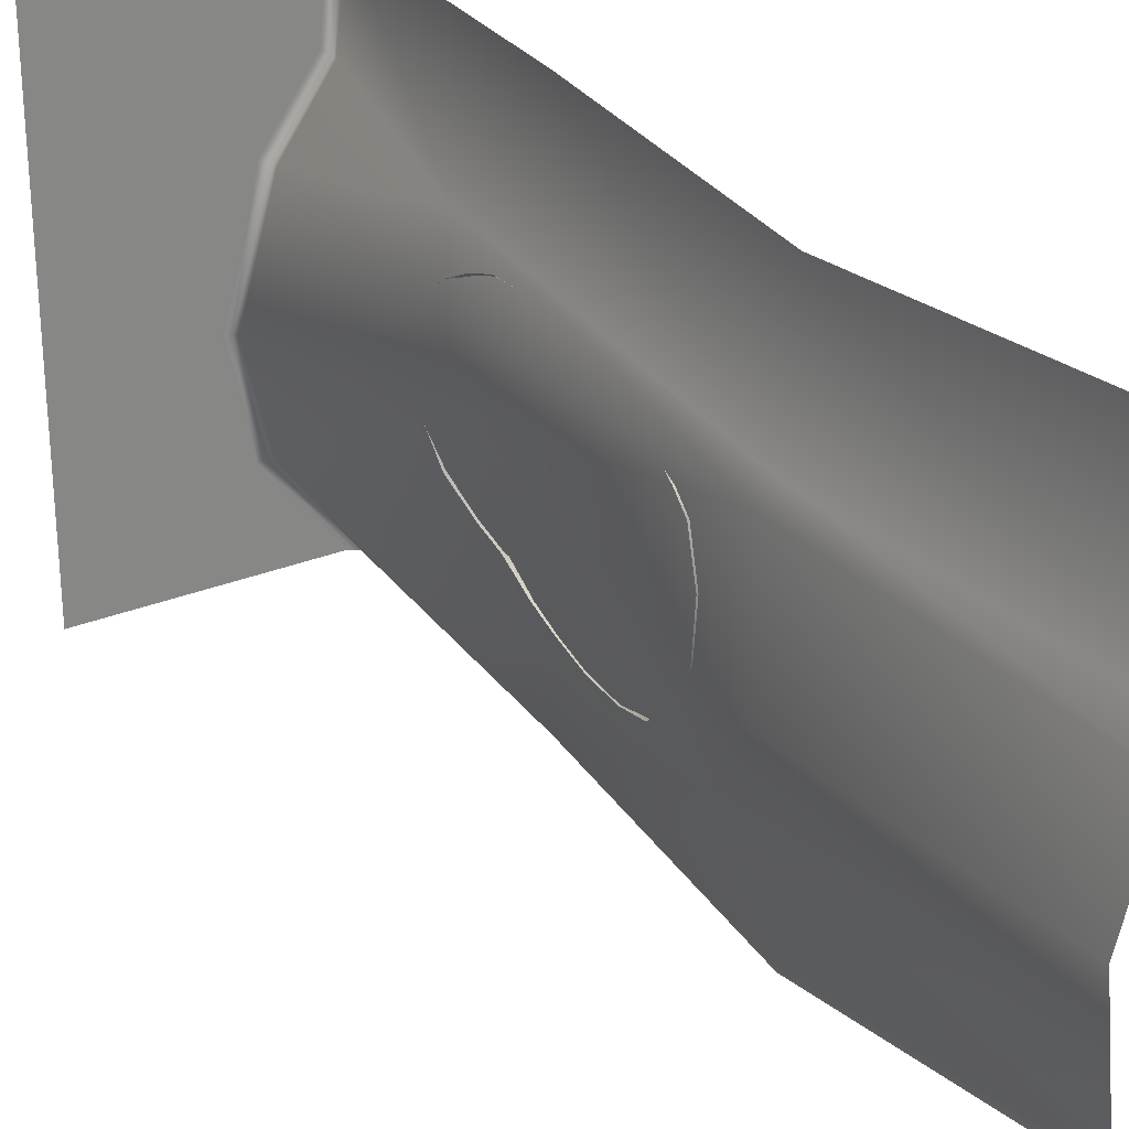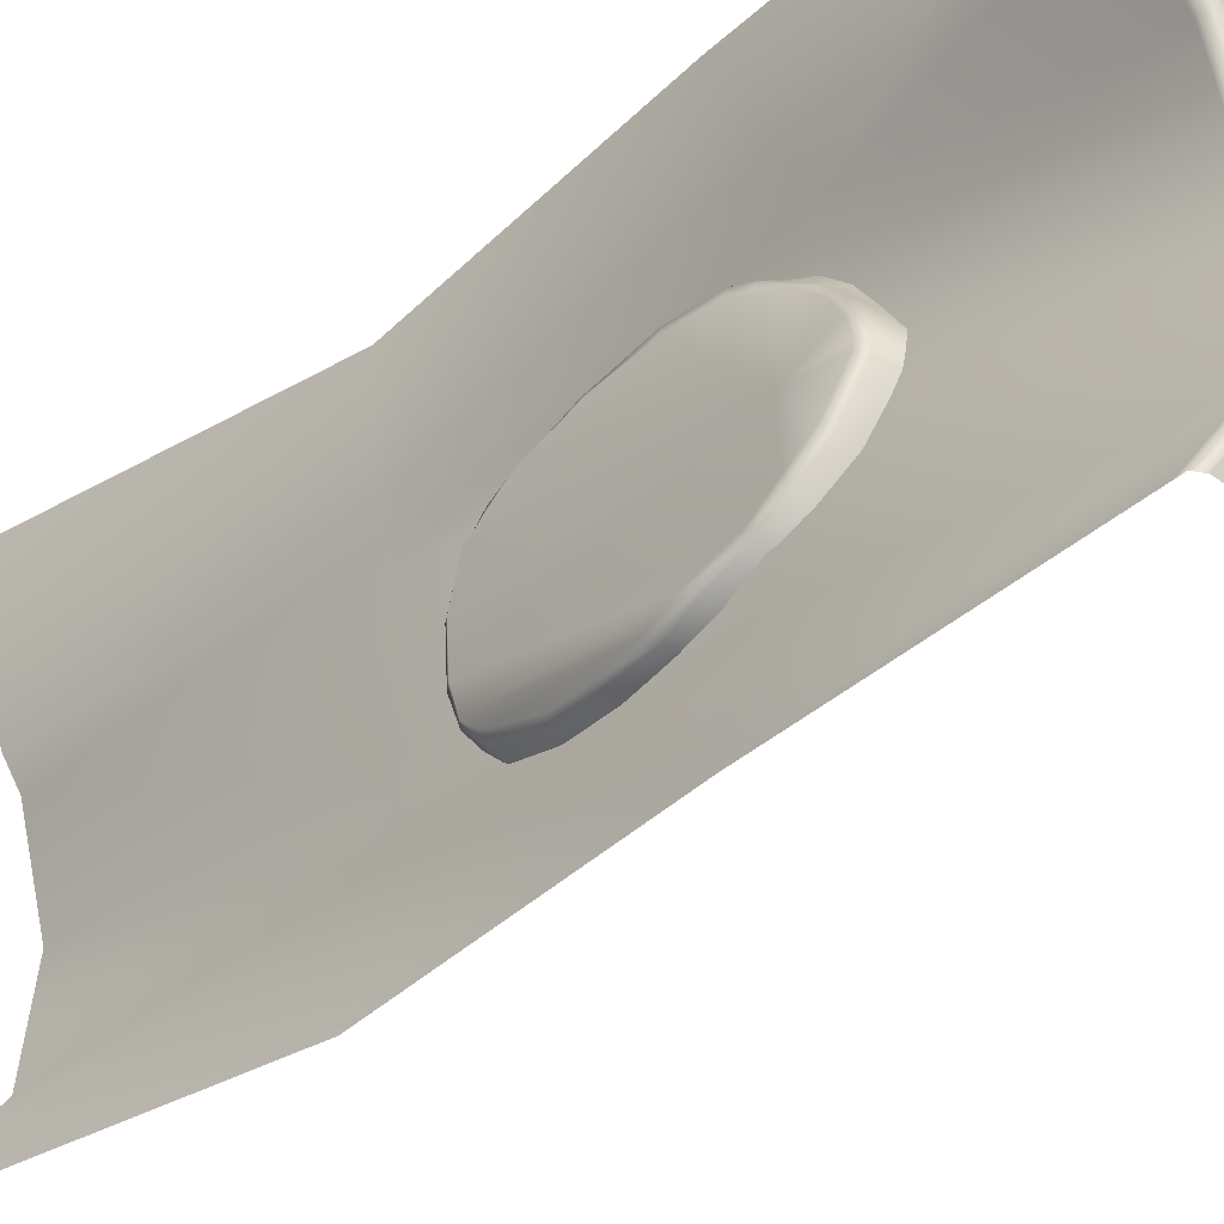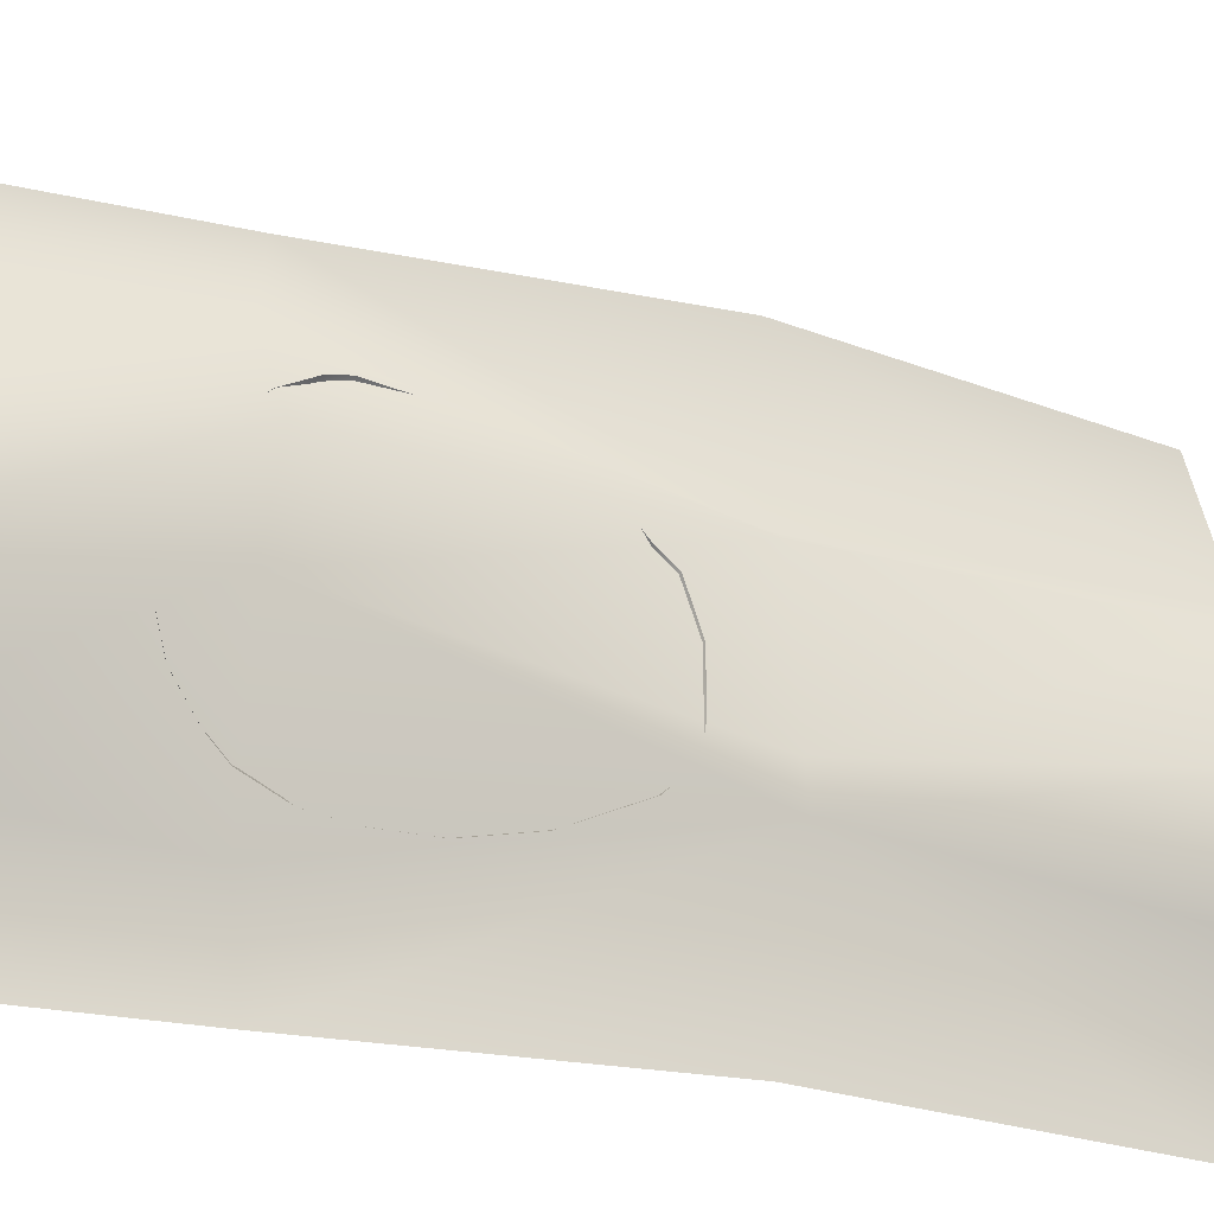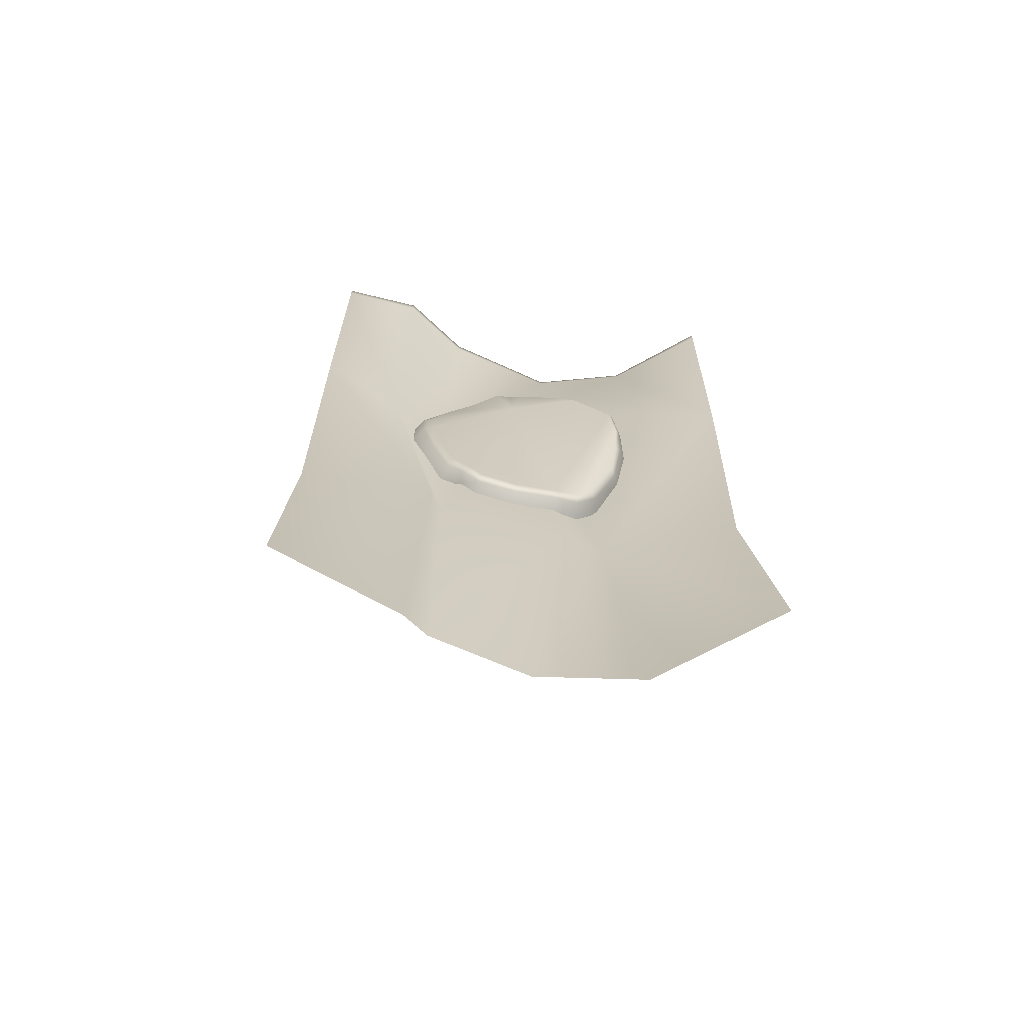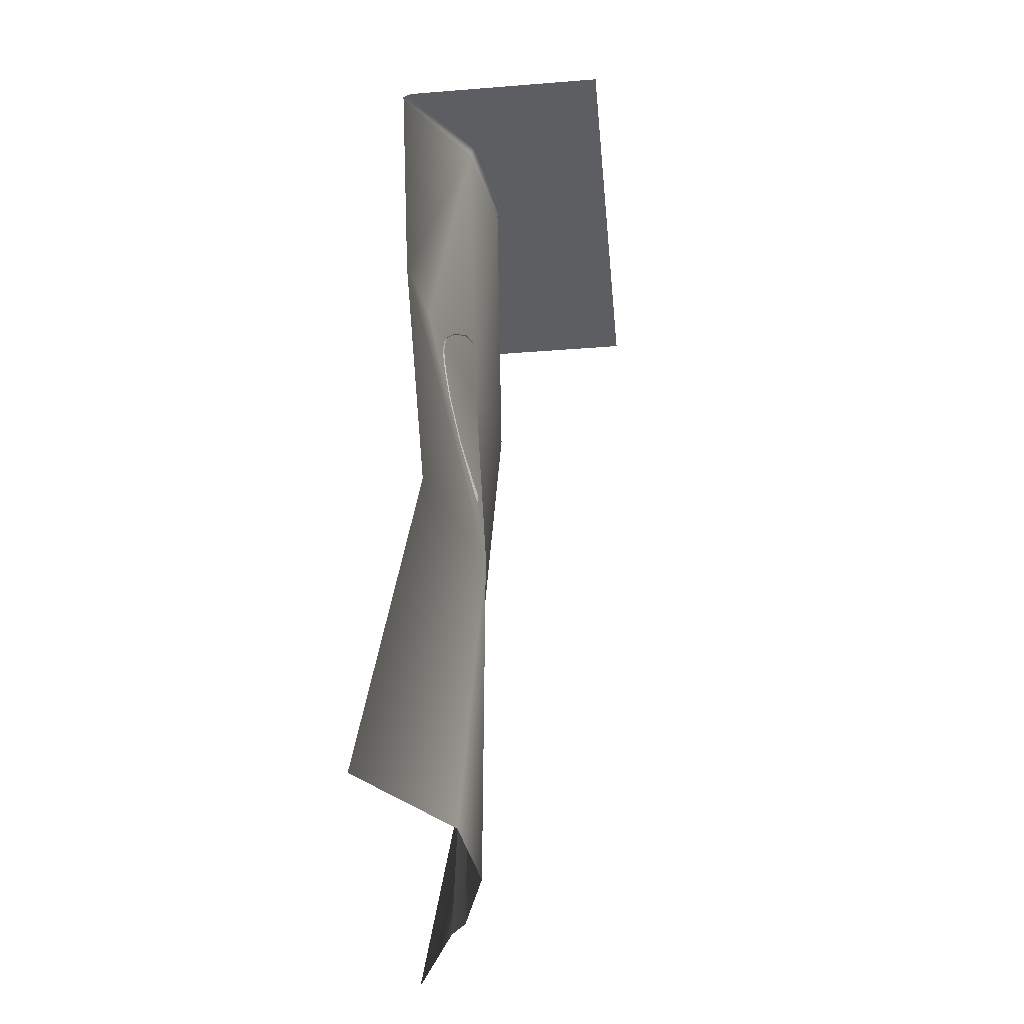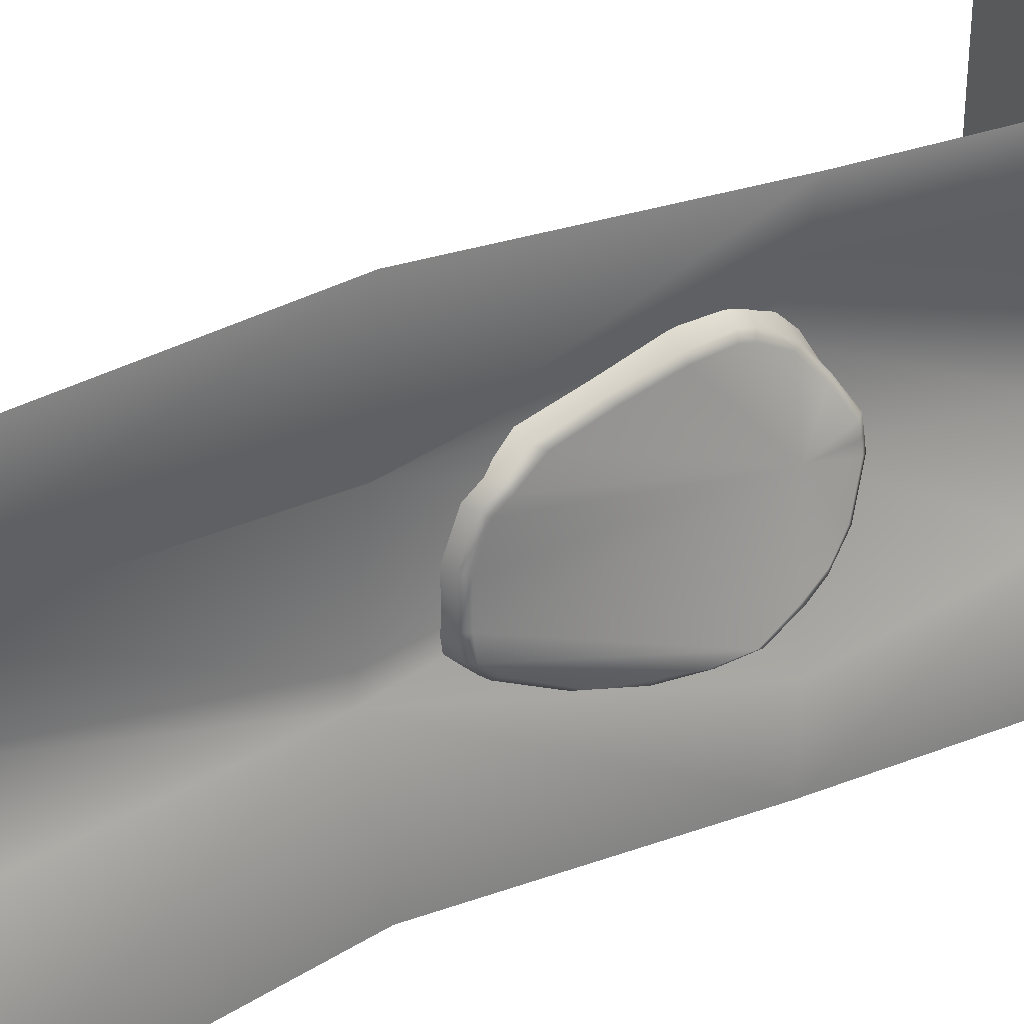
<metadata>
{"format":"obj","ext":"obj","renderer":"f3d","projection":"perspective","resolution":1024,"background":"white","views":[{"elev":28.6,"azim":-31.4,"up":"+Z"},{"elev":-36.9,"azim":136.4,"up":"+Z"},{"elev":-21.8,"azim":-115.5,"up":"+Z"},{"elev":-68.3,"azim":82.3,"up":"+Y"},{"elev":-38.0,"azim":-174.3,"up":"+Y"},{"elev":29.7,"azim":57.3,"up":"+Z"}]}
</metadata>
<code>
g m_sp_cliff_02b
v -0.217 -0.6681 0.2214
v -0.2207 -0.6157 0.1455
v -0.1814 -0.6874 0.2124
v -0.2129 -0.7216 0.2697
v -0.1673 -0.6323 0.1498
v -0.2047 -0.5677 0.07237
v -0.1399 -0.5838 0.07427
v -0.1431 -0.573 0.03008
v -0.1928 -0.5599 0.02999
v -0.1816 -0.5592 -0.01518
v -0.1365 -0.5722 -0.006882
v -0.1219 -0.5914 -0.001602
v -0.09751 -0.6329 -0.1099
v -0.1101 -0.6161 -0.1228
v -0.1537 -0.6036 -0.1398
v -0.1265 -0.6666 -0.2129
v -0.1219 -0.5914 -0.001602
v -0.1274 -0.592 0.02829
v -0.1431 -0.573 0.03008
v -0.1399 -0.5838 0.07427
v -0.1244 -0.6019 0.06901
v -0.1673 -0.6323 0.1498
v -0.1514 -0.6495 0.1427
v -0.1814 -0.6874 0.2124
v -0.1612 -0.7184 0.2168
v -0.179 -0.7432 0.2505
v -0.1675 -0.7952 0.28
v -0.1582 -0.8016 0.2583
v -0.1579 -0.8429 0.2933
v -0.1496 -0.8442 0.2701
v -0.1449 -0.9585 0.2882
v -0.1378 -0.9544 0.2652
v -0.1407 -1.115 0.2532
v -0.1294 -1.091 0.2376
v -0.1426 -1.25 0.2059
v -0.1274 -1.23 0.1942
v -0.135 -1.301 0.1648
v -0.1244 -1.297 0.1374
v -0.1388 -1.358 0.1136
v -0.1244 -1.338 0.1081
v -0.143 -1.391 0.01272
v -0.1291 -1.371 0.008999
v -0.1482 -1.389 -0.1039
v -0.1336 -1.37 -0.1011
v -0.1616 -1.374 -0.1682
v -0.143 -1.355 -0.1702
v -0.1616 -1.318 -0.2249
v -0.143 -1.31 -0.2098
v -0.1405 -1.173 -0.2842
v -0.1164 -1.153 -0.2756
v -0.06186 -0.8451 -0.273
v -0.07653 -0.7468 -0.223
v -0.08753 -0.7257 -0.236
v -0.09164 -0.6769 -0.1941
v -0.08113 -0.6839 -0.1716
v -0.1101 -0.6161 -0.1228
v -0.09751 -0.6329 -0.1099
v -0.1207 -0.7225 0.0213
v -0.07764 -0.9381 -0.29
v -0.09945 -1.036 -0.2886
v -0.09363 -0.9137 -0.3051
v -0.1064 -1.035 -0.3037
v -0.1265 -0.6666 -0.2129
v -0.08753 -0.7257 -0.236
v -0.07621 -0.8222 -0.2853
v -0.06186 -0.8451 -0.273
v -0.07764 -0.9381 -0.29
v -0.09363 -0.9137 -0.3051
v -0.1101 -0.8122 -0.2988
v -0.1092 -0.7172 -0.2532
v -0.1197 -0.9064 -0.3158
v -0.1265 -0.6666 -0.2129
v -0.1374 -1.028 -0.3211
v -0.1064 -1.035 -0.3037
v -0.1405 -1.173 -0.2842
v -0.1164 -1.153 -0.2756
v -0.1657 -1.17 -0.2977
v -0.1616 -1.318 -0.2249
v -0.2087 -1.318 -0.2372
v -0.2071 -1.382 -0.176
v -0.1616 -1.374 -0.1682
v -0.1862 -1.402 -0.108
v -0.1482 -1.389 -0.1039
v -0.1817 -1.261 0.2222
v -0.1731 -1.324 0.1607
v -0.1756 -1.37 0.1229
v -0.1806 -1.406 0.01657
v -0.1648 -1.122 0.277
v -0.1794 -0.9655 0.3151
v -0.1974 -0.8459 0.3208
v -0.2079 -0.7942 0.3064
v -0.2129 -0.7216 0.2697
v -0.1862 -1.402 -0.108
v -0.0454 -1.814e-08 0.3907
v -0.6 0 0.6
v -0.1746 -1.814e-08 0.2134
v -0.02494 -7.958e-15 0.6
v -0.2653 -1.814e-08 -0.1055
v -0.6 0 -0.6
v -0.2453 -0.01244 -0.09922
v -0.1526 -0.01244 0.2062
v -0.02684 -0.01244 0.3797
v -0.003341 -0.01244 0.6
v -0.2032 -1.814e-08 -0.3711
v -0.02494 6.513e-09 -0.6
v -0.003341 -0.01244 -0.6
v -0.1846 -0.01244 -0.3595
v -0.003341 -0.01244 0.6
v -0.02684 -0.01244 0.3797
v -0.03145 -0.03257 0.3796
v -0.004575 -0.03661 0.6
v -0.1526 -0.01244 0.2062
v -0.1547 -0.03371 0.2066
v -0.243 -0.03325 -0.0958
v -0.2453 -0.01244 -0.09922
v -0.1846 -0.01244 -0.3595
v -0.1813 -0.03359 -0.36
v -0.004575 -0.03661 -0.6
v -0.003341 -0.01244 -0.6
v -0.1843 -0.6997 0.3763
v -0.04189 -0.7675 0.6
v -0.1231 -1.536 0.2431
v -0.1107 -1.543 0.6
v -0.1679 -1.541 0.2085
v -0.09302 -2.399 0.2765
v 0.03669 -2.399 0.6
v -0.137 -2.399 0.215
v -0.1848 -1.56 -0.1348
v -0.1676 -0.7231 0.01775
v -0.2345 -1.542 -0.2447
v -0.07362 -0.7346 -0.3774
v -0.04189 -0.7675 -0.6
v -0.1107 -1.543 -0.6
v 0.03669 -2.399 -0.6
v -0.1802 -2.399 -0.309
v -0.226 -0.7388 0.2198
v -0.2089 -2.399 -0.03608
g m_sp_cliff_02b_0
f 3 2 1
f 4 3 1
f 2 3 5
f 6 2 5
f 7 6 5
f 6 7 8
f 9 6 8
f 10 9 8
f 11 10 8
f 11 8 12
f 12 13 11
f 13 14 11
f 15 10 11
f 14 15 11
f 16 15 14
f 19 18 17
f 18 19 20
f 21 18 20
f 21 20 22
f 23 21 22
f 23 22 24
f 25 23 24
f 25 24 26
f 25 26 27
f 28 25 27
f 28 27 29
f 30 28 29
f 25 28 30
f 30 29 31
f 32 30 31
f 32 31 33
f 34 32 33
f 34 33 35
f 36 34 35
f 36 35 37
f 38 36 37
f 38 37 39
f 40 38 39
f 40 39 41
f 42 40 41
f 42 41 43
f 44 42 43
f 44 43 45
f 46 44 45
f 46 45 47
f 48 46 47
f 48 47 49
f 50 48 49
f 44 46 51
f 44 51 52
f 52 51 53
f 52 53 54
f 55 52 54
f 55 54 56
f 57 55 56
f 58 55 57
f 52 55 58
f 44 52 58
f 17 58 57
f 46 59 51
f 59 46 48
f 58 17 18
f 48 50 60
f 60 59 48
f 59 60 61
f 60 62 61
f 60 50 62
f 63 54 53
f 54 63 56
f 18 21 58
f 23 58 21
f 23 25 58
f 58 25 30
f 30 32 58
f 32 34 58
f 34 36 58
f 36 38 58
f 38 40 58
f 40 42 58
f 42 44 58
f 66 65 64
f 66 67 65
f 67 68 65
f 65 69 64
f 69 70 64
f 71 69 65
f 68 71 65
f 70 72 64
f 73 71 68
f 74 73 68
f 73 74 75
f 76 75 74
f 77 73 75
f 77 75 78
f 79 77 78
f 80 79 78
f 81 80 78
f 82 80 81
f 83 82 81
f 84 37 35
f 84 85 37
f 85 39 37
f 85 86 39
f 86 87 39
f 87 41 39
f 88 84 35
f 33 88 35
f 88 33 31
f 89 88 31
f 89 31 29
f 90 89 29
f 91 90 29
f 27 91 29
f 91 27 26
f 91 26 92
f 26 24 92
f 41 87 43
f 87 93 43
f 96 95 94
f 97 94 95
f 95 96 98
f 98 99 95
f 100 98 96
f 101 100 96
f 101 96 94
f 102 94 97
f 102 101 94
f 103 102 97
f 104 98 100
f 98 104 99
f 104 105 99
f 106 105 104
f 107 106 104
f 107 104 100
g m_sp_cliff_02b_1
f 110 109 108
f 111 110 108
f 109 110 112
f 110 113 112
f 113 114 112
f 114 115 112
f 116 115 114
f 117 116 114
f 116 117 118
f 119 116 118
f 120 110 111
f 110 120 113
f 121 120 111
f 122 120 121
f 123 122 121
f 122 124 120
f 125 122 123
f 126 125 123
f 127 124 122
f 125 127 122
f 128 124 127
f 128 129 124
f 117 114 129
f 128 130 129
f 130 131 129
f 131 117 129
f 131 130 132
f 117 131 132
f 118 117 132
f 130 133 132
f 134 133 130
f 135 134 130
f 129 136 124
f 137 128 127
f 137 135 130
f 128 137 130
f 136 129 114
f 113 136 114
f 120 136 113
f 124 136 120

</code>
